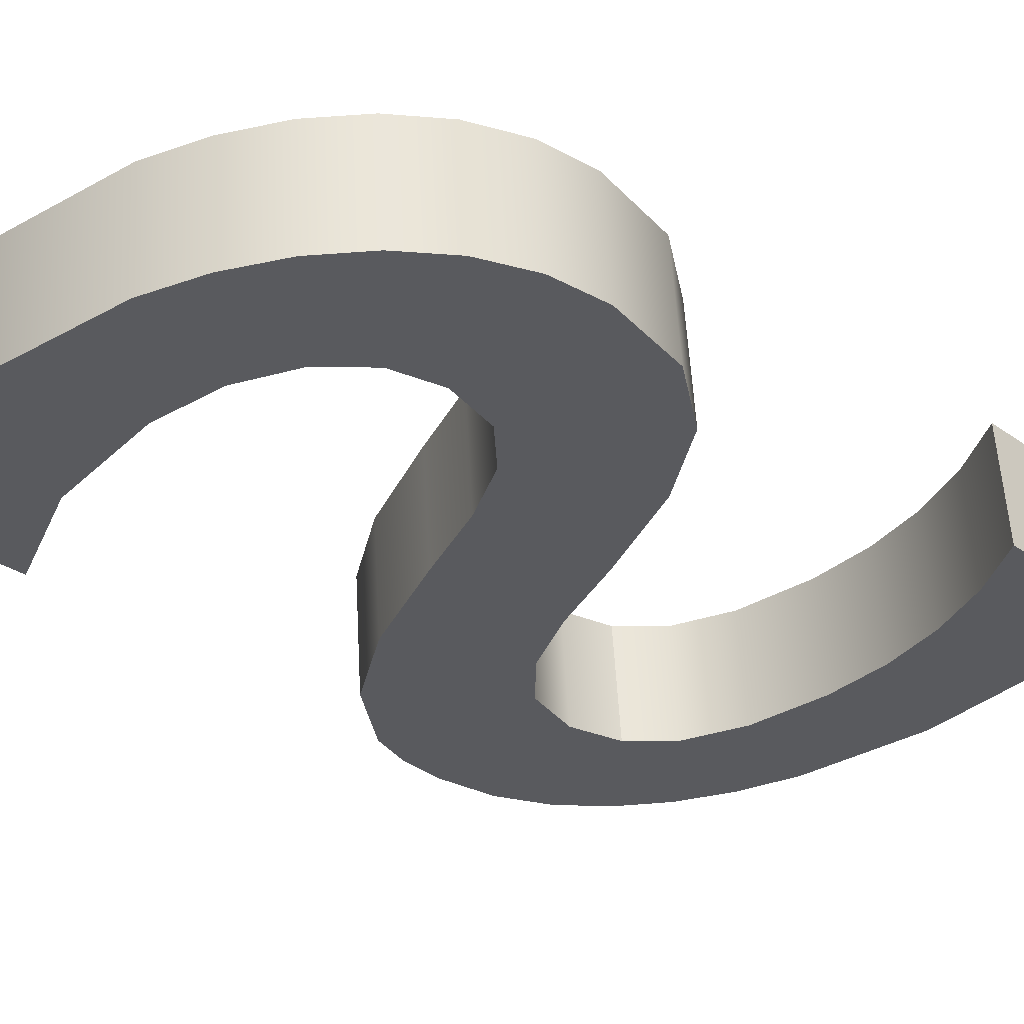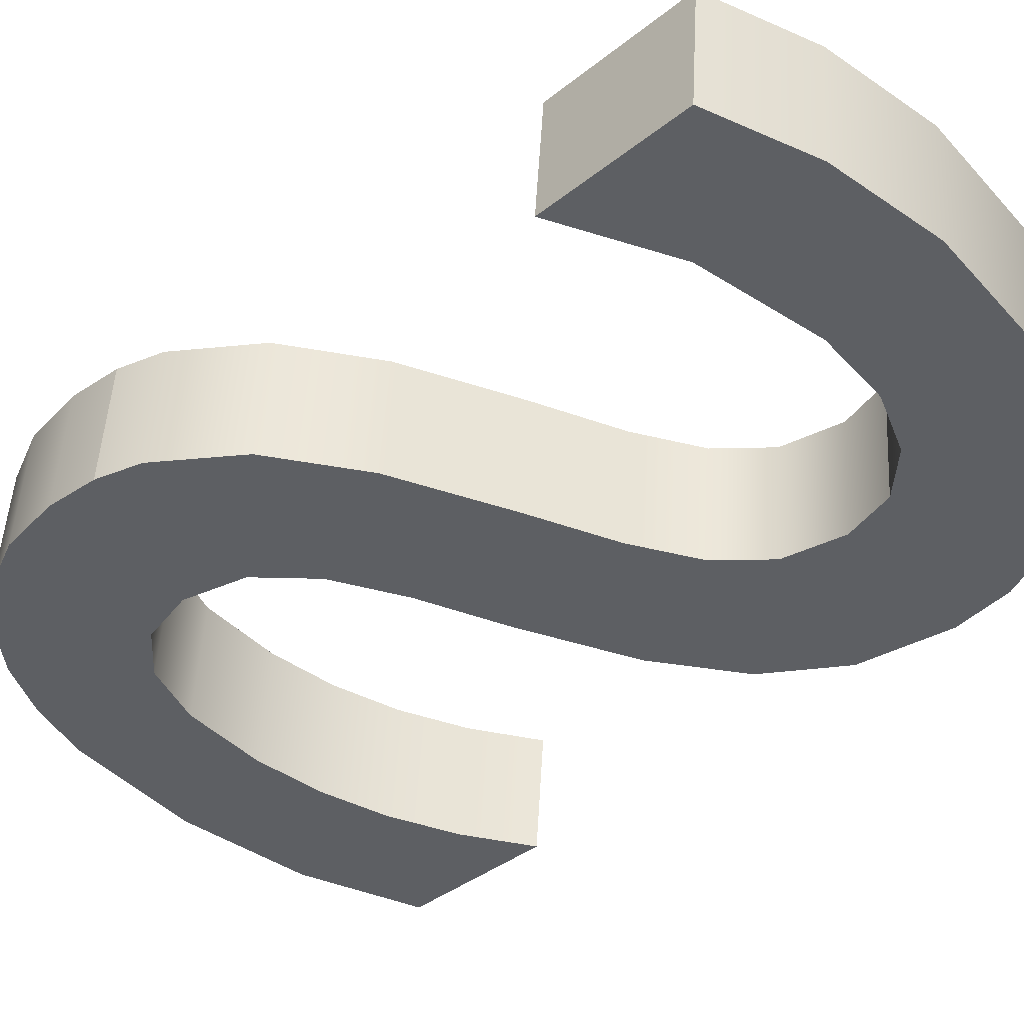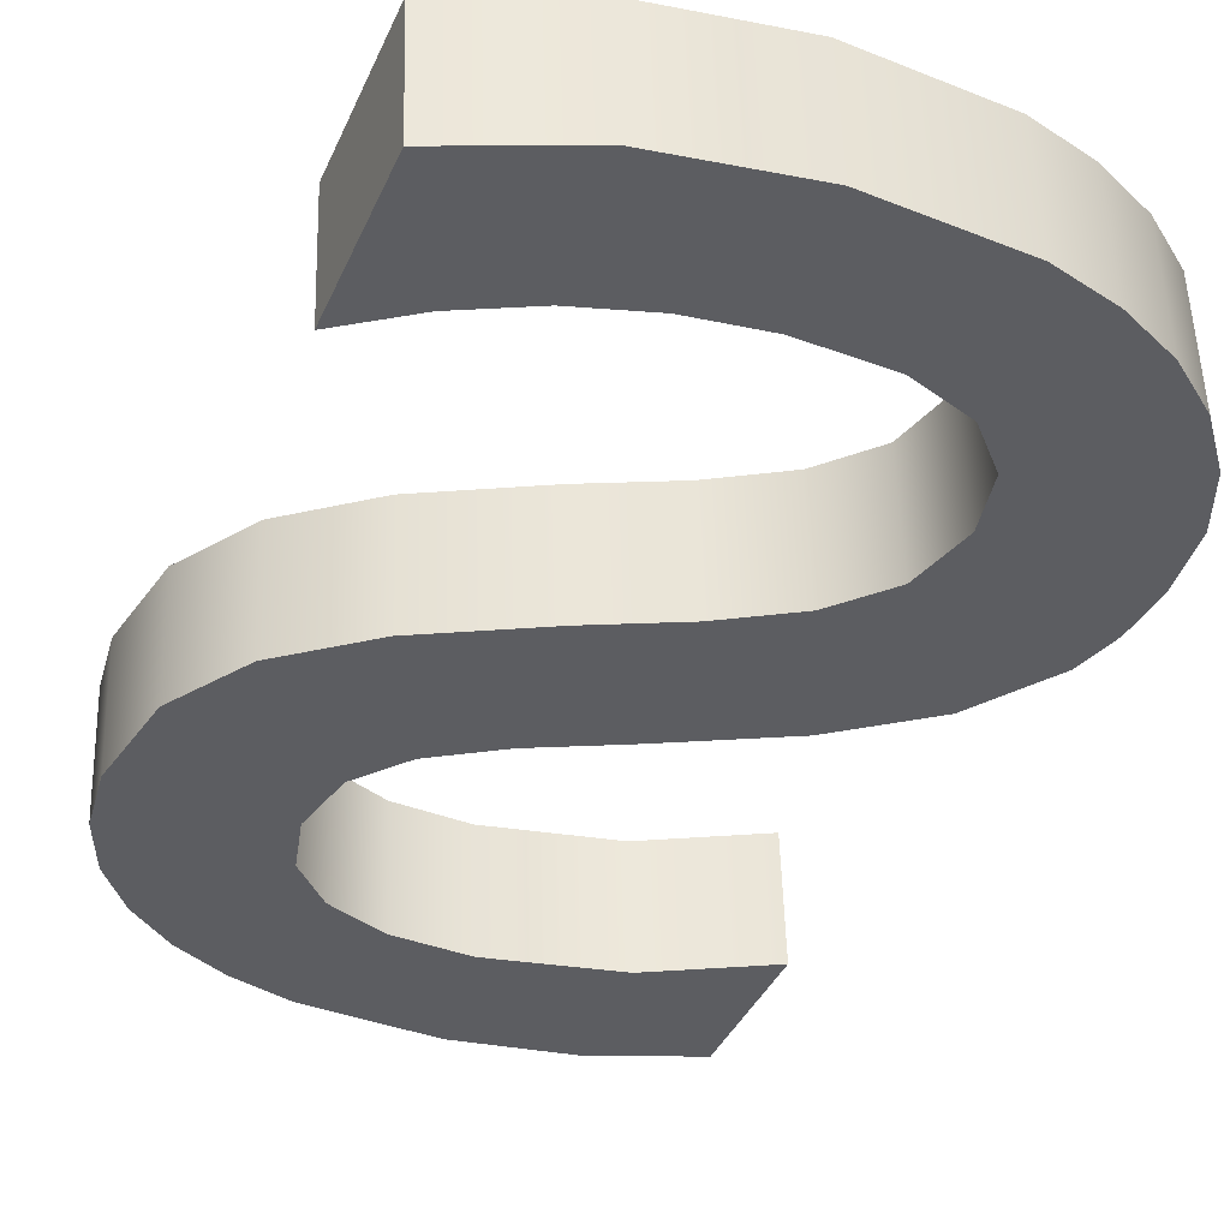
<metadata>
{"format":"obj","ext":"obj","renderer":"f3d","projection":"perspective","resolution":1024,"background":"white","views":[{"elev":-35.3,"azim":-136.6,"up":"+Z"},{"elev":-43.6,"azim":135.8,"up":"+Z"},{"elev":-32.5,"azim":-21.9,"up":"+Z"}]}
</metadata>
<code>
o #ID721
v -0.129 0.4712 0.4135
v -0.129 0.4701 0.4135
v -0.1291 0.4708 0.4135
v -0.1289 0.4715 0.4134
v -0.1287 0.4697 0.4136
v -0.1286 0.4719 0.4134
v -0.1281 0.4693 0.4136
v -0.1284 0.4721 0.4134
v -0.1281 0.4709 0.4135
v -0.128 0.4723 0.4134
v -0.128 0.4712 0.4135
v -0.1276 0.4725 0.4134
v -0.1277 0.4715 0.4134
v -0.1274 0.4717 0.4134
v -0.1267 0.4726 0.4133
v -0.1269 0.4717 0.4134
v -0.126 0.4716 0.4134
v -0.126 0.4725 0.4133
v -0.1253 0.4713 0.4135
v -0.1253 0.4723 0.4134
v -0.128 0.4704 0.4135
v -0.1274 0.4689 0.4136
v -0.1277 0.4702 0.4135
v -0.1273 0.4699 0.4136
v -0.1269 0.4687 0.4137
v -0.1268 0.4697 0.4136
v -0.1265 0.4685 0.4137
v -0.1261 0.4694 0.4136
v -0.1262 0.4682 0.4137
v -0.126 0.4678 0.4137
v -0.1255 0.469 0.4136
v -0.1258 0.4665 0.4138
v -0.1255 0.4667 0.4138
v -0.1252 0.4685 0.4137
v -0.1252 0.467 0.4138
v -0.1251 0.4674 0.4138
v -0.1251 0.4682 0.4137
v -0.125 0.4678 0.4137
v -0.1287 0.4672 0.4138
v -0.1291 0.4664 0.4139
v -0.1291 0.4675 0.4138
v -0.1283 0.4661 0.4139
v -0.1282 0.467 0.4138
v -0.1275 0.466 0.4139
v -0.1278 0.4669 0.4138
v -0.1273 0.4669 0.4138
v -0.1265 0.4661 0.4139
v -0.1268 0.4669 0.4138
v -0.1264 0.4671 0.4138
v -0.1261 0.4663 0.4139
v -0.1261 0.4674 0.4138
v -0.126 0.4678 0.4137
v -0.1261 0.4674 0.4138
v -0.1258 0.4665 0.4138
v -0.1261 0.4663 0.4139
v -0.1264 0.4671 0.4138
v -0.1265 0.4661 0.4139
v -0.1268 0.4669 0.4138
v -0.1273 0.4669 0.4138
v -0.1275 0.466 0.4139
v -0.1278 0.4669 0.4138
v -0.1282 0.467 0.4138
v -0.1283 0.4661 0.4139
v -0.1287 0.4672 0.4138
v -0.1291 0.4664 0.4139
v -0.1291 0.4675 0.4138
v -0.125 0.4678 0.4137
v -0.1251 0.4682 0.4137
v -0.1251 0.4674 0.4138
v -0.1252 0.4685 0.4137
v -0.1252 0.467 0.4138
v -0.1255 0.4667 0.4138
v -0.1255 0.469 0.4136
v -0.1261 0.4694 0.4136
v -0.1262 0.4682 0.4137
v -0.1265 0.4685 0.4137
v -0.1268 0.4697 0.4136
v -0.1269 0.4687 0.4137
v -0.1273 0.4699 0.4136
v -0.1274 0.4689 0.4136
v -0.1277 0.4702 0.4135
v -0.128 0.4704 0.4135
v -0.1281 0.4709 0.4135
v -0.1281 0.4693 0.4136
v -0.1253 0.4723 0.4134
v -0.126 0.4725 0.4133
v -0.1253 0.4713 0.4135
v -0.126 0.4716 0.4134
v -0.1267 0.4726 0.4133
v -0.1269 0.4717 0.4134
v -0.1274 0.4717 0.4134
v -0.1276 0.4725 0.4134
v -0.1277 0.4715 0.4134
v -0.128 0.4712 0.4135
v -0.128 0.4723 0.4134
v -0.1284 0.4721 0.4134
v -0.1286 0.4719 0.4134
v -0.1287 0.4697 0.4136
v -0.1289 0.4715 0.4134
v -0.129 0.4701 0.4135
v -0.129 0.4712 0.4135
v -0.1291 0.4708 0.4135
v -0.1291 0.4675 0.4146
v -0.1291 0.4664 0.4139
v -0.1291 0.4665 0.4147
v -0.1291 0.4675 0.4138
v -0.1291 0.4675 0.4138
v -0.1291 0.4675 0.4146
v -0.1291 0.4664 0.4139
v -0.1291 0.4665 0.4147
v -0.1291 0.4675 0.4146
v -0.1287 0.4672 0.4138
v -0.1291 0.4675 0.4138
v -0.1287 0.4673 0.4146
v -0.1287 0.4673 0.4146
v -0.1291 0.4675 0.4146
v -0.1287 0.4672 0.4138
v -0.1291 0.4675 0.4138
v -0.1282 0.467 0.4138
v -0.1282 0.4671 0.4146
v -0.1282 0.4671 0.4146
v -0.1282 0.467 0.4138
v -0.1278 0.4669 0.4138
v -0.1278 0.467 0.4146
v -0.1278 0.467 0.4146
v -0.1278 0.4669 0.4138
v -0.1273 0.4669 0.4138
v -0.1273 0.4669 0.4146
v -0.1273 0.4669 0.4146
v -0.1273 0.4669 0.4138
v -0.1268 0.4669 0.4138
v -0.1268 0.467 0.4146
v -0.1268 0.467 0.4146
v -0.1268 0.4669 0.4138
v -0.1264 0.4671 0.4138
v -0.1264 0.4672 0.4146
v -0.1264 0.4672 0.4146
v -0.1264 0.4671 0.4138
v -0.1261 0.4674 0.4146
v -0.1261 0.4674 0.4138
v -0.1261 0.4674 0.4138
v -0.1261 0.4674 0.4146
v -0.126 0.4678 0.4145
v -0.1261 0.4674 0.4138
v -0.1261 0.4674 0.4146
v -0.126 0.4678 0.4137
v -0.126 0.4678 0.4137
v -0.126 0.4678 0.4145
v -0.1261 0.4674 0.4138
v -0.1261 0.4674 0.4146
v -0.1262 0.4682 0.4145
v -0.1262 0.4682 0.4137
v -0.1262 0.4682 0.4137
v -0.1262 0.4682 0.4145
v -0.1265 0.4686 0.4145
v -0.1265 0.4685 0.4137
v -0.1265 0.4685 0.4137
v -0.1265 0.4686 0.4145
v -0.1269 0.4687 0.4137
v -0.1269 0.4688 0.4145
v -0.1269 0.4688 0.4145
v -0.1269 0.4687 0.4137
v -0.1274 0.4689 0.4136
v -0.1274 0.469 0.4144
v -0.1274 0.469 0.4144
v -0.1274 0.4689 0.4136
v -0.1281 0.4693 0.4136
v -0.1281 0.4693 0.4144
v -0.1281 0.4693 0.4144
v -0.1281 0.4693 0.4136
v -0.1287 0.4697 0.4136
v -0.1287 0.4697 0.4144
v -0.1287 0.4697 0.4144
v -0.1287 0.4697 0.4136
v -0.129 0.4702 0.4143
v -0.129 0.4701 0.4135
v -0.129 0.4701 0.4135
v -0.129 0.4702 0.4143
v -0.1291 0.4708 0.4143
v -0.1291 0.4708 0.4135
v -0.1291 0.4708 0.4135
v -0.1291 0.4708 0.4143
v -0.129 0.4712 0.4143
v -0.129 0.4712 0.4135
v -0.129 0.4712 0.4135
v -0.129 0.4712 0.4143
v -0.1289 0.4716 0.4142
v -0.1289 0.4715 0.4134
v -0.1289 0.4715 0.4134
v -0.1289 0.4716 0.4142
v -0.1286 0.4719 0.4142
v -0.1286 0.4719 0.4134
v -0.1286 0.4719 0.4134
v -0.1286 0.4719 0.4142
v -0.1284 0.4721 0.4134
v -0.1284 0.4722 0.4142
v -0.1284 0.4722 0.4142
v -0.1284 0.4721 0.4134
v -0.128 0.4723 0.4134
v -0.128 0.4724 0.4142
v -0.128 0.4724 0.4142
v -0.128 0.4723 0.4134
v -0.1276 0.4725 0.4134
v -0.1276 0.4725 0.4142
v -0.1276 0.4725 0.4142
v -0.1276 0.4725 0.4134
v -0.1267 0.4726 0.4133
v -0.1267 0.4726 0.4141
v -0.1267 0.4726 0.4141
v -0.1267 0.4726 0.4133
v -0.126 0.4725 0.4133
v -0.126 0.4726 0.4142
v -0.126 0.4726 0.4142
v -0.126 0.4725 0.4133
v -0.1253 0.4723 0.4134
v -0.1253 0.4724 0.4142
v -0.1253 0.4724 0.4142
v -0.1253 0.4723 0.4134
v -0.1253 0.4723 0.4134
v -0.1253 0.4713 0.4143
v -0.1253 0.4713 0.4135
v -0.1253 0.4724 0.4142
v -0.1253 0.4724 0.4142
v -0.1253 0.4723 0.4134
v -0.1253 0.4713 0.4143
v -0.1253 0.4713 0.4135
v -0.1253 0.4713 0.4143
v -0.126 0.4716 0.4134
v -0.1253 0.4713 0.4135
v -0.126 0.4717 0.4142
v -0.126 0.4717 0.4142
v -0.1253 0.4713 0.4143
v -0.126 0.4716 0.4134
v -0.1253 0.4713 0.4135
v -0.1269 0.4717 0.4134
v -0.1269 0.4718 0.4142
v -0.1269 0.4718 0.4142
v -0.1269 0.4717 0.4134
v -0.1274 0.4717 0.4134
v -0.1274 0.4717 0.4142
v -0.1274 0.4717 0.4142
v -0.1274 0.4717 0.4134
v -0.1277 0.4715 0.4134
v -0.1277 0.4716 0.4142
v -0.1277 0.4716 0.4142
v -0.1277 0.4715 0.4134
v -0.128 0.4713 0.4143
v -0.128 0.4712 0.4135
v -0.128 0.4713 0.4143
v -0.128 0.4712 0.4135
v -0.128 0.4712 0.4135
v -0.1281 0.4709 0.4143
v -0.1281 0.4709 0.4135
v -0.128 0.4713 0.4143
v -0.128 0.4713 0.4143
v -0.128 0.4712 0.4135
v -0.1281 0.4709 0.4143
v -0.1281 0.4709 0.4135
v -0.128 0.4705 0.4143
v -0.128 0.4704 0.4135
v -0.128 0.4705 0.4143
v -0.128 0.4704 0.4135
v -0.1277 0.4702 0.4143
v -0.1277 0.4702 0.4135
v -0.1277 0.4702 0.4143
v -0.1277 0.4702 0.4135
v -0.1273 0.4699 0.4136
v -0.1273 0.47 0.4144
v -0.1273 0.47 0.4144
v -0.1273 0.4699 0.4136
v -0.1268 0.4697 0.4136
v -0.1268 0.4698 0.4144
v -0.1268 0.4698 0.4144
v -0.1268 0.4697 0.4136
v -0.1261 0.4694 0.4136
v -0.1261 0.4694 0.4144
v -0.1261 0.4694 0.4144
v -0.1261 0.4694 0.4136
v -0.1255 0.469 0.4136
v -0.1255 0.4691 0.4144
v -0.1255 0.4691 0.4144
v -0.1255 0.469 0.4136
v -0.1252 0.4686 0.4145
v -0.1252 0.4685 0.4137
v -0.1252 0.4686 0.4145
v -0.1252 0.4685 0.4137
v -0.1251 0.4683 0.4145
v -0.1251 0.4682 0.4137
v -0.1251 0.4683 0.4145
v -0.1251 0.4682 0.4137
v -0.1251 0.4682 0.4137
v -0.125 0.4679 0.4145
v -0.125 0.4678 0.4137
v -0.1251 0.4683 0.4145
v -0.1251 0.4683 0.4145
v -0.1251 0.4682 0.4137
v -0.125 0.4679 0.4145
v -0.125 0.4678 0.4137
v -0.1251 0.4675 0.4146
v -0.1251 0.4674 0.4138
v -0.1251 0.4675 0.4146
v -0.1251 0.4674 0.4138
v -0.1252 0.4671 0.4146
v -0.1252 0.467 0.4138
v -0.1252 0.4671 0.4146
v -0.1252 0.467 0.4138
v -0.1255 0.4668 0.4146
v -0.1255 0.4667 0.4138
v -0.1255 0.4668 0.4146
v -0.1255 0.4667 0.4138
v -0.1258 0.4665 0.4138
v -0.1258 0.4665 0.4147
v -0.1258 0.4665 0.4147
v -0.1258 0.4665 0.4138
v -0.1261 0.4663 0.4139
v -0.1261 0.4663 0.4147
v -0.1261 0.4663 0.4147
v -0.1261 0.4663 0.4139
v -0.1265 0.4661 0.4139
v -0.1265 0.4662 0.4147
v -0.1265 0.4662 0.4147
v -0.1265 0.4661 0.4139
v -0.1275 0.466 0.4139
v -0.1275 0.4661 0.4147
v -0.1275 0.4661 0.4147
v -0.1275 0.466 0.4139
v -0.1283 0.4661 0.4139
v -0.1283 0.4662 0.4147
v -0.1283 0.4662 0.4147
v -0.1283 0.4661 0.4139
v -0.1291 0.4664 0.4139
v -0.1291 0.4665 0.4147
v -0.1291 0.4665 0.4147
v -0.1291 0.4664 0.4139
v -0.1283 0.4662 0.4147
v -0.1291 0.4675 0.4146
v -0.1291 0.4665 0.4147
v -0.1287 0.4673 0.4146
v -0.1282 0.4671 0.4146
v -0.1275 0.4661 0.4147
v -0.1278 0.467 0.4146
v -0.1273 0.4669 0.4146
v -0.1265 0.4662 0.4147
v -0.1268 0.467 0.4146
v -0.1264 0.4672 0.4146
v -0.1261 0.4663 0.4147
v -0.1261 0.4674 0.4146
v -0.1258 0.4665 0.4147
v -0.126 0.4678 0.4145
v -0.1281 0.4693 0.4144
v -0.128 0.4705 0.4143
v -0.1281 0.4709 0.4143
v -0.1274 0.469 0.4144
v -0.1277 0.4702 0.4143
v -0.1273 0.47 0.4144
v -0.1269 0.4688 0.4145
v -0.1268 0.4698 0.4144
v -0.1265 0.4686 0.4145
v -0.1261 0.4694 0.4144
v -0.1262 0.4682 0.4145
v -0.1255 0.4691 0.4144
v -0.1255 0.4668 0.4146
v -0.1252 0.4686 0.4145
v -0.1252 0.4671 0.4146
v -0.1251 0.4675 0.4146
v -0.1251 0.4683 0.4145
v -0.125 0.4679 0.4145
v -0.129 0.4702 0.4143
v -0.129 0.4712 0.4143
v -0.1291 0.4708 0.4143
v -0.1289 0.4716 0.4142
v -0.1287 0.4697 0.4144
v -0.1286 0.4719 0.4142
v -0.1284 0.4722 0.4142
v -0.128 0.4724 0.4142
v -0.128 0.4713 0.4143
v -0.1276 0.4725 0.4142
v -0.1277 0.4716 0.4142
v -0.1274 0.4717 0.4142
v -0.1267 0.4726 0.4141
v -0.1269 0.4718 0.4142
v -0.126 0.4717 0.4142
v -0.126 0.4726 0.4142
v -0.1253 0.4713 0.4143
v -0.1253 0.4724 0.4142
v -0.1253 0.4724 0.4142
v -0.1253 0.4713 0.4143
v -0.126 0.4726 0.4142
v -0.126 0.4717 0.4142
v -0.1267 0.4726 0.4141
v -0.1269 0.4718 0.4142
v -0.1274 0.4717 0.4142
v -0.1276 0.4725 0.4142
v -0.1277 0.4716 0.4142
v -0.128 0.4713 0.4143
v -0.128 0.4724 0.4142
v -0.1281 0.4709 0.4143
v -0.1284 0.4722 0.4142
v -0.1281 0.4693 0.4144
v -0.1286 0.4719 0.4142
v -0.1287 0.4697 0.4144
v -0.1289 0.4716 0.4142
v -0.129 0.4702 0.4143
v -0.129 0.4712 0.4143
v -0.1291 0.4708 0.4143
v -0.125 0.4679 0.4145
v -0.1251 0.4675 0.4146
v -0.1251 0.4683 0.4145
v -0.1252 0.4686 0.4145
v -0.1252 0.4671 0.4146
v -0.1255 0.4668 0.4146
v -0.1255 0.4691 0.4144
v -0.1258 0.4665 0.4147
v -0.126 0.4678 0.4145
v -0.1261 0.4694 0.4144
v -0.1262 0.4682 0.4145
v -0.1265 0.4686 0.4145
v -0.1268 0.4698 0.4144
v -0.1269 0.4688 0.4145
v -0.1273 0.47 0.4144
v -0.1274 0.469 0.4144
v -0.1277 0.4702 0.4143
v -0.128 0.4705 0.4143
v -0.1261 0.4674 0.4146
v -0.1261 0.4663 0.4147
v -0.1264 0.4672 0.4146
v -0.1265 0.4662 0.4147
v -0.1268 0.467 0.4146
v -0.1273 0.4669 0.4146
v -0.1275 0.4661 0.4147
v -0.1278 0.467 0.4146
v -0.1282 0.4671 0.4146
v -0.1283 0.4662 0.4147
v -0.1287 0.4673 0.4146
v -0.1291 0.4675 0.4146
v -0.1291 0.4665 0.4147
f 1 2 3
f 2 1 4
f 2 4 5
f 5 4 6
f 5 6 7
f 7 6 8
f 7 8 9
f 9 8 10
f 9 10 11
f 11 10 12
f 11 12 13
f 13 12 14
f 14 12 15
f 14 15 16
f 16 15 17
f 17 15 18
f 17 18 19
f 19 18 20
f 7 21 22
f 21 7 9
f 22 21 23
f 22 23 24
f 22 24 25
f 25 24 26
f 25 26 27
f 27 26 28
f 27 28 29
f 29 28 30
f 30 28 31
f 30 31 32
f 32 31 33
f 33 31 34
f 33 34 35
f 35 34 36
f 36 34 37
f 36 37 38
f 39 40 41
f 40 39 42
f 42 39 43
f 42 43 44
f 44 43 45
f 44 45 46
f 44 46 47
f 47 46 48
f 47 48 49
f 47 49 50
f 50 49 51
f 50 51 32
f 32 51 30
f 52 53 54
f 54 53 55
f 53 56 55
f 55 56 57
f 56 58 57
f 58 59 57
f 57 59 60
f 59 61 60
f 61 62 60
f 60 62 63
f 62 64 63
f 63 64 65
f 66 65 64
f 67 68 69
f 68 70 69
f 69 70 71
f 71 70 72
f 70 73 72
f 72 73 54
f 54 73 52
f 73 74 52
f 52 74 75
f 75 74 76
f 74 77 76
f 76 77 78
f 77 79 78
f 78 79 80
f 79 81 80
f 81 82 80
f 83 84 82
f 80 82 84
f 85 86 87
f 87 86 88
f 86 89 88
f 88 89 90
f 90 89 91
f 89 92 91
f 91 92 93
f 93 92 94
f 92 95 94
f 94 95 83
f 95 96 83
f 83 96 84
f 96 97 84
f 84 97 98
f 97 99 98
f 98 99 100
f 99 101 100
f 102 100 101
f 103 104 105
f 104 103 106
f 107 108 109
f 110 109 108
f 111 112 113
f 112 111 114
f 115 116 117
f 118 117 116
f 114 119 112
f 119 114 120
f 121 115 122
f 117 122 115
f 120 123 119
f 123 120 124
f 125 121 126
f 122 126 121
f 124 127 123
f 127 124 128
f 129 125 130
f 126 130 125
f 128 131 127
f 131 128 132
f 133 129 134
f 130 134 129
f 132 135 131
f 135 132 136
f 137 133 138
f 134 138 133
f 139 135 136
f 135 139 140
f 141 142 138
f 137 138 142
f 143 144 145
f 144 143 146
f 147 148 149
f 150 149 148
f 151 146 143
f 146 151 152
f 153 154 147
f 148 147 154
f 155 152 151
f 152 155 156
f 157 158 153
f 154 153 158
f 155 159 156
f 159 155 160
f 161 158 162
f 157 162 158
f 160 163 159
f 163 160 164
f 165 161 166
f 162 166 161
f 164 167 163
f 167 164 168
f 169 165 170
f 166 170 165
f 168 171 167
f 171 168 172
f 173 169 174
f 170 174 169
f 175 171 172
f 171 175 176
f 177 178 174
f 173 174 178
f 179 176 175
f 176 179 180
f 181 182 177
f 178 177 182
f 183 180 179
f 180 183 184
f 185 186 181
f 182 181 186
f 187 184 183
f 184 187 188
f 189 190 185
f 186 185 190
f 191 188 187
f 188 191 192
f 193 194 189
f 190 189 194
f 191 195 192
f 195 191 196
f 197 194 198
f 193 198 194
f 196 199 195
f 199 196 200
f 201 197 202
f 198 202 197
f 200 203 199
f 203 200 204
f 205 201 206
f 202 206 201
f 204 207 203
f 207 204 208
f 209 205 210
f 206 210 205
f 208 211 207
f 211 208 212
f 213 209 214
f 210 214 209
f 212 215 211
f 215 212 216
f 217 213 218
f 214 218 213
f 219 220 221
f 220 219 222
f 223 224 225
f 226 225 224
f 227 228 229
f 228 227 230
f 231 232 233
f 234 233 232
f 230 235 228
f 235 230 236
f 237 231 238
f 233 238 231
f 236 239 235
f 239 236 240
f 241 237 242
f 238 242 237
f 240 243 239
f 243 240 244
f 245 241 246
f 242 246 241
f 243 247 248
f 247 243 244
f 245 246 249
f 250 249 246
f 251 252 253
f 252 251 254
f 255 256 257
f 258 257 256
f 253 259 260
f 259 253 252
f 257 258 261
f 262 261 258
f 260 263 264
f 263 260 259
f 261 262 265
f 266 265 262
f 263 267 264
f 267 263 268
f 269 265 270
f 266 270 265
f 268 271 267
f 271 268 272
f 273 269 274
f 270 274 269
f 272 275 271
f 275 272 276
f 277 273 278
f 274 278 273
f 276 279 275
f 279 276 280
f 281 277 282
f 278 282 277
f 279 283 284
f 283 279 280
f 281 282 285
f 286 285 282
f 284 287 288
f 287 284 283
f 285 286 289
f 290 289 286
f 291 292 293
f 292 291 294
f 295 296 297
f 298 297 296
f 293 299 300
f 299 293 292
f 297 298 301
f 302 301 298
f 300 303 304
f 303 300 299
f 301 302 305
f 306 305 302
f 304 307 308
f 307 304 303
f 305 306 309
f 310 309 306
f 307 311 308
f 311 307 312
f 313 309 314
f 310 314 309
f 312 315 311
f 315 312 316
f 317 313 318
f 314 318 313
f 316 319 315
f 319 316 320
f 321 317 322
f 318 322 317
f 320 323 319
f 323 320 324
f 325 321 326
f 322 326 321
f 324 327 323
f 327 324 328
f 329 325 330
f 326 330 325
f 328 331 327
f 331 328 332
f 333 329 334
f 330 334 329
f 335 336 337
f 336 335 338
f 338 335 339
f 339 335 340
f 339 340 341
f 341 340 342
f 342 340 343
f 342 343 344
f 344 343 345
f 345 343 346
f 345 346 347
f 347 346 348
f 347 348 349
f 350 351 352
f 351 350 353
f 351 353 354
f 354 353 355
f 355 353 356
f 355 356 357
f 357 356 358
f 357 358 359
f 359 358 360
f 359 360 349
f 359 349 361
f 361 349 348
f 361 348 362
f 361 362 363
f 363 362 364
f 363 364 365
f 363 365 366
f 366 365 367
f 368 369 370
f 369 368 371
f 371 368 372
f 371 372 373
f 373 372 350
f 373 350 374
f 374 350 352
f 374 352 375
f 375 352 376
f 375 376 377
f 377 376 378
f 377 378 379
f 377 379 380
f 380 379 381
f 380 381 382
f 380 382 383
f 383 382 384
f 383 384 385
f 386 387 388
f 387 389 388
f 388 389 390
f 389 391 390
f 391 392 390
f 390 392 393
f 392 394 393
f 394 395 393
f 393 395 396
f 395 397 396
f 396 397 398
f 397 399 398
f 398 399 400
f 399 401 400
f 400 401 402
f 401 403 402
f 402 403 404
f 405 404 403
f 406 407 408
f 408 407 409
f 407 410 409
f 410 411 409
f 409 411 412
f 411 413 412
f 413 414 412
f 412 414 415
f 414 416 415
f 416 417 415
f 415 417 418
f 417 419 418
f 418 419 420
f 419 421 420
f 420 421 422
f 422 421 423
f 421 399 423
f 397 423 399
f 414 413 424
f 413 425 424
f 424 425 426
f 425 427 426
f 426 427 428
f 428 427 429
f 427 430 429
f 429 430 431
f 431 430 432
f 430 433 432
f 432 433 434
f 434 433 435
f 436 435 433

</code>
